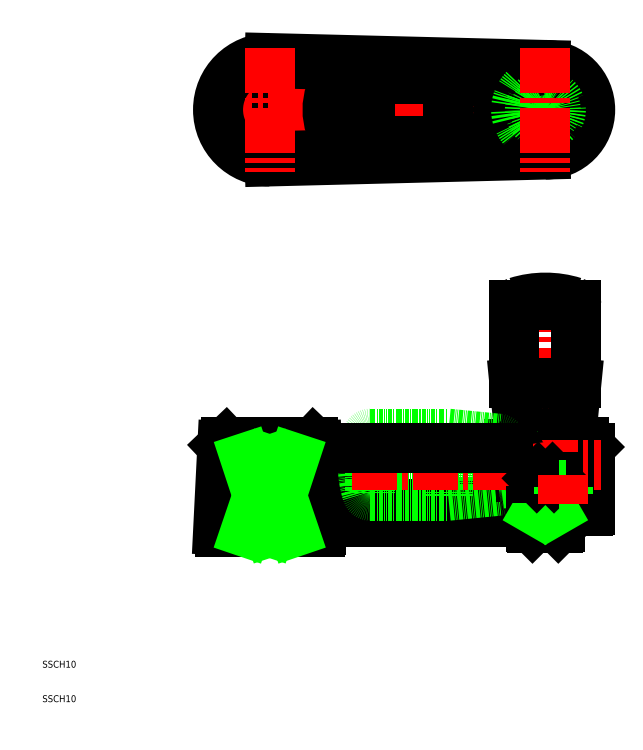
<metadata>
{"format":"dxf","ext":"dxf","renderer":"ezdxf+matplotlib","layout":"modelspace","background":"white","min_lineweight":24,"dpi":150}
</metadata>
<code>
0
SECTION
2
ENTITIES
0
TEXT
8
0
10
24.34
20
76.89
30
0
40
2
1
SSCH10
0
TEXT
8
0
10
24.34
20
86.89
30
0
40
2
1
SSCH10
0
LINE
8
0
10
163.3
20
253.3
30
0
11
163.1
21
253.5
31
0
0
LINE
8
0
10
104.1
20
151.3
30
0
11
104.1
21
150.8
31
0
0
LINE
8
0
10
104.1
20
151.3
30
0
11
103
21
152.3
31
0
0
ARC
8
0
10
104.8
20
126.8
30
0
40
0.5
50
270
51
287
0
ARC
8
0
10
104.8
20
126.8
30
0
40
0.5
50
287
51
2.862
0
LINE
8
0
10
105.3
20
128.8
30
0
11
105.3
21
126.8
31
0
0
ARC
8
0
10
105.8
20
128.8
30
0
40
0.5
50
90
51
180
0
LINE
8
0
10
97.41
20
248.8
30
0
11
90.33
21
255.9
31
0
0
LINE
8
0
10
90.33
20
241.7
30
0
11
97.41
21
248.8
31
0
0
LINE
8
0
10
83.26
20
248.8
30
0
11
90.33
21
241.7
31
0
0
LINE
8
0
10
90.33
20
255.9
30
0
11
83.26
21
248.8
31
0
0
CIRCLE
8
0
10
90.33
20
248.8
30
0
40
13.75
0
LINE
8
0
10
81.33
20
129.3
30
0
11
79.33
21
129.3
31
0
0
LINE
8
0
10
101.3
20
129.3
30
0
11
99.33
21
129.3
31
0
0
LINE
8
0
10
81.33
20
129.3
30
0
11
81.33
21
126.3
31
0
0
LINE
8
0
10
99.33
20
129.3
30
0
11
99.33
21
126.3
31
0
0
LINE
8
0
10
101.3
20
148.3
30
0
11
79.33
21
148.3
31
0
0
LINE
8
0
10
79.33
20
148.3
30
0
11
79.33
21
129.3
31
0
0
LINE
8
0
10
101.3
20
148.3
30
0
11
101.3
21
129.3
31
0
0
LINE
8
CENTER
10
90.33
20
154.3
30
0
11
90.33
21
124.3
31
0
0
ARC
8
0
10
88.33
20
163.9
30
0
40
17.08
50
245.8
51
252.7
0
ARC
8
0
10
90.33
20
184.5
30
0
40
37.46
50
259.1
51
280.9
0
ARC
8
0
10
92.33
20
163.9
30
0
40
17.08
50
287.3
51
294.2
0
LINE
8
0
10
76.58
20
151.3
30
0
11
77.63
21
152.3
31
0
0
LINE
8
0
10
81.33
20
148.3
30
0
11
81.33
21
152.3
31
0
0
LINE
8
0
10
99.33
20
148.3
30
0
11
99.33
21
152.3
31
0
0
LINE
8
0
10
83.26
20
147.8
30
0
11
83.26
21
126.3
31
0
0
LINE
8
0
10
97.41
20
147.8
30
0
11
97.41
21
126.3
31
0
0
CIRCLE
8
0
10
90.33
20
248.8
30
0
40
9
0
LINE
8
0
10
90.33
20
263.8
30
0
11
170.3
21
261.8
31
0
0
LINE
8
0
10
90.33
20
233.8
30
0
11
170.3
21
235.8
31
0
0
ARC
8
0
10
170.3
20
248.8
30
0
40
13
50
270
51
90
0
LINE
8
CENTER
10
72.33
20
248.8
30
0
11
186.3
21
248.8
31
0
0
LINE
8
0
10
104.8
20
126.3
30
0
11
81.33
21
126.3
31
0
0
ARC
8
0
10
182.8
20
132.8
30
0
40
0.5
50
270
51
0
0
LINE
8
0
10
75.36
20
126.8
30
0
11
76.58
21
151.3
31
0
0
LINE
8
0
10
75.86
20
126.3
30
0
11
98.8
21
126.3
31
0
0
ARC
8
0
10
75.86
20
126.8
30
0
40
0.5
50
177.1
51
270
0
LINE
8
0
10
77.63
20
152.3
30
0
11
103
21
152.3
31
0
0
LINE
8
0
10
163.3
20
129.3
30
0
11
105.8
21
129.3
31
0
0
ARC
8
0
10
163.3
20
129.8
30
0
40
0.5
50
270
51
0
0
LINE
8
0
10
163.8
20
131.8
30
0
11
163.8
21
129.8
31
0
0
ARC
8
0
10
164.3
20
131.8
30
0
40
0.5
50
90
51
180
0
LINE
8
0
10
182.8
20
132.3
30
0
11
164.3
21
132.3
31
0
0
LINE
8
0
10
107.1
20
144.3
30
0
11
107.1
21
150.8
31
0
0
ARC
8
0
10
117.1
20
144.3
30
0
40
10
50
180
51
270
0
LINE
8
CENTER
10
170.3
20
197.3
30
0
11
170.3
21
124.3
31
0
0
ARC
8
0
10
159.8
20
151.3
30
0
40
0.5
50
90
51
180
0
ARC
8
0
10
158.8
20
151.3
30
0
40
0.5
50
270
51
0
0
LINE
8
0
10
163.8
20
150.8
30
0
11
163
21
150.8
31
0
0
LINE
8
0
10
158.5
20
137.1
30
0
11
159.3
21
151.3
31
0
0
LINE
8
0
10
155.5
20
134.3
30
0
11
117.1
21
134.3
31
0
0
ARC
8
0
10
155.5
20
137.3
30
0
40
3
50
270
51
356.6
0
ARC
8
0
10
178.8
20
151.8
30
0
40
0.5
50
90
51
180
0
LINE
8
0
10
162
20
151.8
30
0
11
159.8
21
151.8
31
0
0
ARC
8
0
10
162
20
151.3
30
0
40
0.5
50
0
51
90
0
CIRCLE
8
0
10
175.6
20
248.8
30
0
40
1.25
0
ARC
8
0
10
157.3
20
240.5
30
0
40
2
50
271.4
51
0
0
ARC
8
0
10
157.3
20
257.1
30
0
40
2
50
0
51
88.57
0
LINE
8
0
10
159.3
20
242.3
30
0
11
159.3
21
240.5
31
0
0
ARC
8
0
10
159.8
20
242.3
30
0
40
0.5
50
90
51
180
0
LINE
8
0
10
159.3
20
255.3
30
0
11
159.3
21
257.1
31
0
0
ARC
8
0
10
159.8
20
255.3
30
0
40
0.5
50
180
51
270
0
LINE
8
0
10
173.3
20
137.3
30
0
11
173.3
21
132.3
31
0
0
LINE
8
0
10
167.3
20
137.3
30
0
11
167.3
21
132.3
31
0
0
LINE
8
0
10
157.4
20
259.1
30
0
11
114.4
21
260.2
31
0
0
ARC
8
0
10
114.3
20
255.2
30
0
40
5
50
88.57
51
141.8
0
LINE
8
0
10
157.4
20
238.5
30
0
11
114.4
21
237.4
31
0
0
ARC
8
0
10
122.5
20
248.8
30
0
40
15.36
50
141.8
51
218.2
0
ARC
8
0
10
114.3
20
242.4
30
0
40
5
50
218.2
51
271.4
0
ARC
8
0
10
170.3
20
248.8
30
0
40
11.5
50
270
51
90
0
LINE
8
0
10
93.31
20
235.4
30
0
11
170.3
21
237.3
31
0
0
LINE
8
0
10
93.31
20
262.2
30
0
11
170.3
21
260.3
31
0
0
ARC
8
0
10
90.33
20
248.8
30
0
40
15
50
90
51
270
0
LINE
8
0
10
181.6
20
152.3
30
0
11
178.8
21
152.3
31
0
0
ARC
8
0
10
181.6
20
151.8
30
0
40
0.5
50
45
51
90
0
LINE
8
0
10
183.2
20
150.9
30
0
11
182
21
152.1
31
0
0
LINE
8
0
10
183.3
20
150.6
30
0
11
183.3
21
132.8
31
0
0
ARC
8
0
10
182.8
20
150.6
30
0
40
0.5
50
0
51
45
0
LINE
8
0
10
162.5
20
151.3
30
0
11
162.5
21
137.3
31
0
0
LINE
8
0
10
167.8
20
137.3
30
0
11
158.5
21
137.3
31
0
0
LINE
8
0
10
178.3
20
151.8
30
0
11
178.3
21
137.3
31
0
0
LINE
8
0
10
178.3
20
137.3
30
0
11
172.8
21
137.3
31
0
0
LINE
8
0
10
161.3
20
169.5
30
0
11
162.8
21
154.7
31
0
0
LINE
8
0
10
179.3
20
169.5
30
0
11
177.9
21
154.7
31
0
0
CIRCLE
8
0
10
170.3
20
145.8
30
0
40
1.5
0
LINE
8
0
10
163.3
20
150.3
30
0
11
163.3
21
137.3
31
0
0
LINE
8
0
10
178.3
20
151.3
30
0
11
178.3
21
137.3
31
0
0
LINE
8
0
10
177.4
20
154.3
30
0
11
163.3
21
154.3
31
0
0
LINE
8
0
10
175.8
20
154.3
30
0
11
175.6
21
152.3
31
0
0
ARC
8
0
10
177.4
20
154.8
30
0
40
0.5
50
270
51
354.4
0
LINE
8
0
10
164.8
20
154.3
30
0
11
165.1
21
152.1
31
0
0
LINE
8
0
10
165.1
20
152.1
30
0
11
163.3
21
150.3
31
0
0
ARC
8
0
10
163.3
20
154.8
30
0
40
0.5
50
185.6
51
270
0
LINE
8
0
10
179.3
20
192.1
30
0
11
179.3
21
169.5
31
0
0
LINE
8
0
10
161.3
20
192.1
30
0
11
161.3
21
169.5
31
0
0
LINE
8
0
10
179.3
20
169.5
30
0
11
161.3
21
169.5
31
0
0
ARC
8
0
10
170.3
20
166.5
30
0
40
27.75
50
72.6
51
107.4
0
LINE
8
0
10
178.8
20
192.1
30
0
11
161.8
21
192.1
31
0
0
ARC
8
0
10
178.3
20
192.1
30
0
40
1
50
0
51
72.6
0
ARC
8
0
10
162.3
20
192.1
30
0
40
1
50
107.4
51
180
0
LINE
8
0
10
142.1
20
154.8
30
0
11
156.9
21
153.3
31
0
0
LINE
8
0
10
142.1
20
136.8
30
0
11
156.9
21
138.2
31
0
0
LINE
8
0
10
167.3
20
148.3
30
0
11
167.3
21
145.8
31
0
0
LINE
8
0
10
173.3
20
148.3
30
0
11
173.3
21
145.8
31
0
0
LINE
8
0
10
157.3
20
152.8
30
0
11
157.3
21
138.7
31
0
0
LINE
8
0
10
174
20
148.3
30
0
11
174
21
142.3
31
0
0
ARC
8
0
10
170.3
20
145.8
30
0
40
3
50
180
51
0
0
LINE
8
0
10
174
20
142.3
30
0
11
163.3
21
142.3
31
0
0
LINE
8
0
10
157.3
20
140.3
30
0
11
163.1
21
141.1
31
0
0
LINE
8
0
10
163.3
20
141.3
30
0
11
163.1
21
141.1
31
0
0
ARC
8
0
10
156.8
20
138.7
30
0
40
0.5
50
275.6
51
0
0
LINE
8
0
10
174.8
20
148.3
30
0
11
165.8
21
148.3
31
0
0
LINE
8
0
10
175.6
20
152.3
30
0
11
175.1
21
148.5
31
0
0
LINE
8
0
10
175.1
20
148.5
30
0
11
174.8
21
148.3
31
0
0
LINE
8
0
10
157.3
20
151.3
30
0
11
163.1
21
150.5
31
0
0
LINE
8
0
10
165.8
20
148.3
30
0
11
165.6
21
148.5
31
0
0
LINE
8
0
10
165.1
20
152.1
30
0
11
165.6
21
148.5
31
0
0
LINE
8
0
10
163.3
20
150.3
30
0
11
163.1
21
150.5
31
0
0
ARC
8
0
10
156.8
20
152.8
30
0
40
0.5
50
0
51
84.36
0
LINE
8
0
10
119.6
20
136.8
30
0
11
142.1
21
136.8
31
0
0
LINE
8
0
10
119.6
20
154.8
30
0
11
142.1
21
154.8
31
0
0
LINE
8
0
10
142.1
20
154.8
30
0
11
142.1
21
136.8
31
0
0
LINE
8
0
10
119.6
20
154.3
30
0
11
119.6
21
137.3
31
0
0
ARC
8
0
10
145.1
20
145.8
30
0
40
27.75
50
162.6
51
197.4
0
ARC
8
0
10
119.6
20
137.8
30
0
40
1
50
197.4
51
270
0
ARC
8
0
10
119.6
20
153.8
30
0
40
1
50
90
51
162.6
0
LINE
8
0
10
170.3
20
145.8
30
0
11
170.3
21
145.8
31
0
0
LINE
8
0
10
178.3
20
152.3
30
0
11
175.6
21
152.3
31
0
0
LINE
8
0
10
178.3
20
152.3
30
0
11
178.3
21
151.3
31
0
0
ARC
8
0
10
145.1
20
248.8
30
0
40
27.75
50
162.6
51
197.4
0
ARC
8
0
10
119.6
20
256.8
30
0
40
1
50
90
51
162.6
0
LINE
8
0
10
119.6
20
257.8
30
0
11
142.1
21
257.8
31
0
0
LINE
8
0
10
119.6
20
257.3
30
0
11
119.6
21
240.3
31
0
0
ARC
8
0
10
119.6
20
240.8
30
0
40
1
50
197.4
51
270
0
LINE
8
0
10
119.6
20
239.8
30
0
11
142.1
21
239.8
31
0
0
LINE
8
0
10
142.1
20
257.8
30
0
11
142.1
21
239.8
31
0
0
LINE
8
0
10
142.1
20
239.8
30
0
11
156.9
21
241.3
31
0
0
LINE
8
0
10
142.1
20
257.8
30
0
11
156.9
21
256.4
31
0
0
LINE
8
0
10
157.3
20
255.9
30
0
11
157.3
21
241.8
31
0
0
ARC
8
0
10
156.8
20
241.8
30
0
40
0.5
50
275.6
51
0
0
ARC
8
0
10
156.8
20
255.9
30
0
40
0.5
50
0
51
84.36
0
LINE
8
0
10
157.3
20
254.3
30
0
11
163.1
21
253.5
31
0
0
LINE
8
0
10
157.3
20
243.3
30
0
11
163.3
21
244.1
31
0
0
LINE
8
0
10
163.3
20
253.3
30
0
11
163.3
21
244.1
31
0
0
LINE
8
0
10
170.3
20
251
30
0
11
163.3
21
251
31
0
0
LINE
8
0
10
170.3
20
246.7
30
0
11
163.3
21
246.7
31
0
0
ARC
8
0
10
170.3
20
248.8
30
0
40
2.15
50
270
51
90
0
ARC
8
0
10
170.3
20
248.8
30
0
40
8.5
50
224.9
51
135.1
0
LINE
8
0
10
159.8
20
254.8
30
0
11
164.3
21
254.8
31
0
0
LINE
8
0
10
159.8
20
242.8
30
0
11
164.3
21
242.8
31
0
0
ARC
8
0
10
170.3
20
248.8
30
0
40
8.5
50
135.1
51
224.9
0
LINE
8
CENTER
10
114.3
20
145.8
30
0
11
186.3
21
145.8
31
0
0
LINE
8
0
10
166.1
20
127.8
30
0
11
166.1
21
132.3
31
0
0
LINE
8
0
10
174.6
20
127.8
30
0
11
174.6
21
132.3
31
0
0
LINE
8
0
10
166.1
20
127.8
30
0
11
174.6
21
127.8
31
0
0
LINE
8
0
10
166.6
20
127.3
30
0
11
174.1
21
127.3
31
0
0
LINE
8
0
10
174.6
20
127.8
30
0
11
174.1
21
127.3
31
0
0
LINE
8
0
10
166.1
20
127.8
30
0
11
166.6
21
127.3
31
0
0
LINE
8
0
10
166.1
20
132.3
30
0
11
174.6
21
132.3
31
0
0
LINE
8
0
10
172.4
20
133.1
30
0
11
172.4
21
142.3
31
0
0
LINE
8
0
10
172.8
20
132.3
30
0
11
172.8
21
142.3
31
0
0
LINE
8
0
10
168.3
20
133.1
30
0
11
168.3
21
142.3
31
0
0
LINE
8
0
10
167.8
20
132.3
30
0
11
167.8
21
142.3
31
0
0
LINE
8
0
10
167.8
20
133.1
30
0
11
172.8
21
133.1
31
0
0
LINE
8
0
10
172.4
20
133.1
30
0
11
172.8
21
132.3
31
0
0
LINE
8
0
10
168.3
20
133.1
30
0
11
167.8
21
132.3
31
0
0
LINE
8
0
10
168.3
20
142.3
30
0
11
172.4
21
142.3
31
0
0
LINE
8
0
10
167.8
20
141.9
30
0
11
172.8
21
141.9
31
0
0
LINE
8
0
10
172.8
20
141.9
30
0
11
172.4
21
142.3
31
0
0
LINE
8
0
10
167.8
20
141.9
30
0
11
168.3
21
142.3
31
0
0
LINE
8
0
10
158.8
20
150.8
30
0
11
104.1
21
150.8
31
0
0
ARC
8
0
10
163
20
151.3
30
0
40
0.5
50
180
51
270
0
CIRCLE
8
0
10
170.3
20
248.8
30
0
40
3
0
CIRCLE
8
0
10
170.3
20
248.8
30
0
40
4.5
0
LINE
8
0
10
97.41
20
147.8
30
0
11
90.33
21
126.3
31
0
0
LINE
8
0
10
90.33
20
126.3
30
0
11
83.26
21
147.8
31
0
0
LINE
8
0
10
83.26
20
126.3
30
0
11
90.33
21
147.1
31
0
0
LINE
8
0
10
90.33
20
147.1
30
0
11
97.41
21
126.3
31
0
0
LINE
8
CENTER
10
90.33
20
266.8
30
0
11
90.33
21
230.8
31
0
0
LINE
8
CENTER
10
170.3
20
266.8
30
0
11
170.3
21
230.8
31
0
0
LINE
8
0
10
174.3
20
139.8
30
0
11
176.8
21
139.8
31
0
0
LINE
8
0
10
176.8
20
137.3
30
0
11
176.8
21
139.8
31
0
0
LINE
8
0
10
174.3
20
137.3
30
0
11
174.3
21
139.8
31
0
0
LINE
8
CENTER
10
175.6
20
142.8
30
0
11
175.6
21
134.3
31
0
0
VIEWPORT
8
0
10
5.614
20
3.902
30
0
40
9.313
41
6.293
68
     1
69
     1
0
VIEWPORT
8
0
10
5.614
20
3.902
30
0
40
8.982
41
6.243
68
     2
69
     2
0
ENDSEC
0
EOF

</code>
